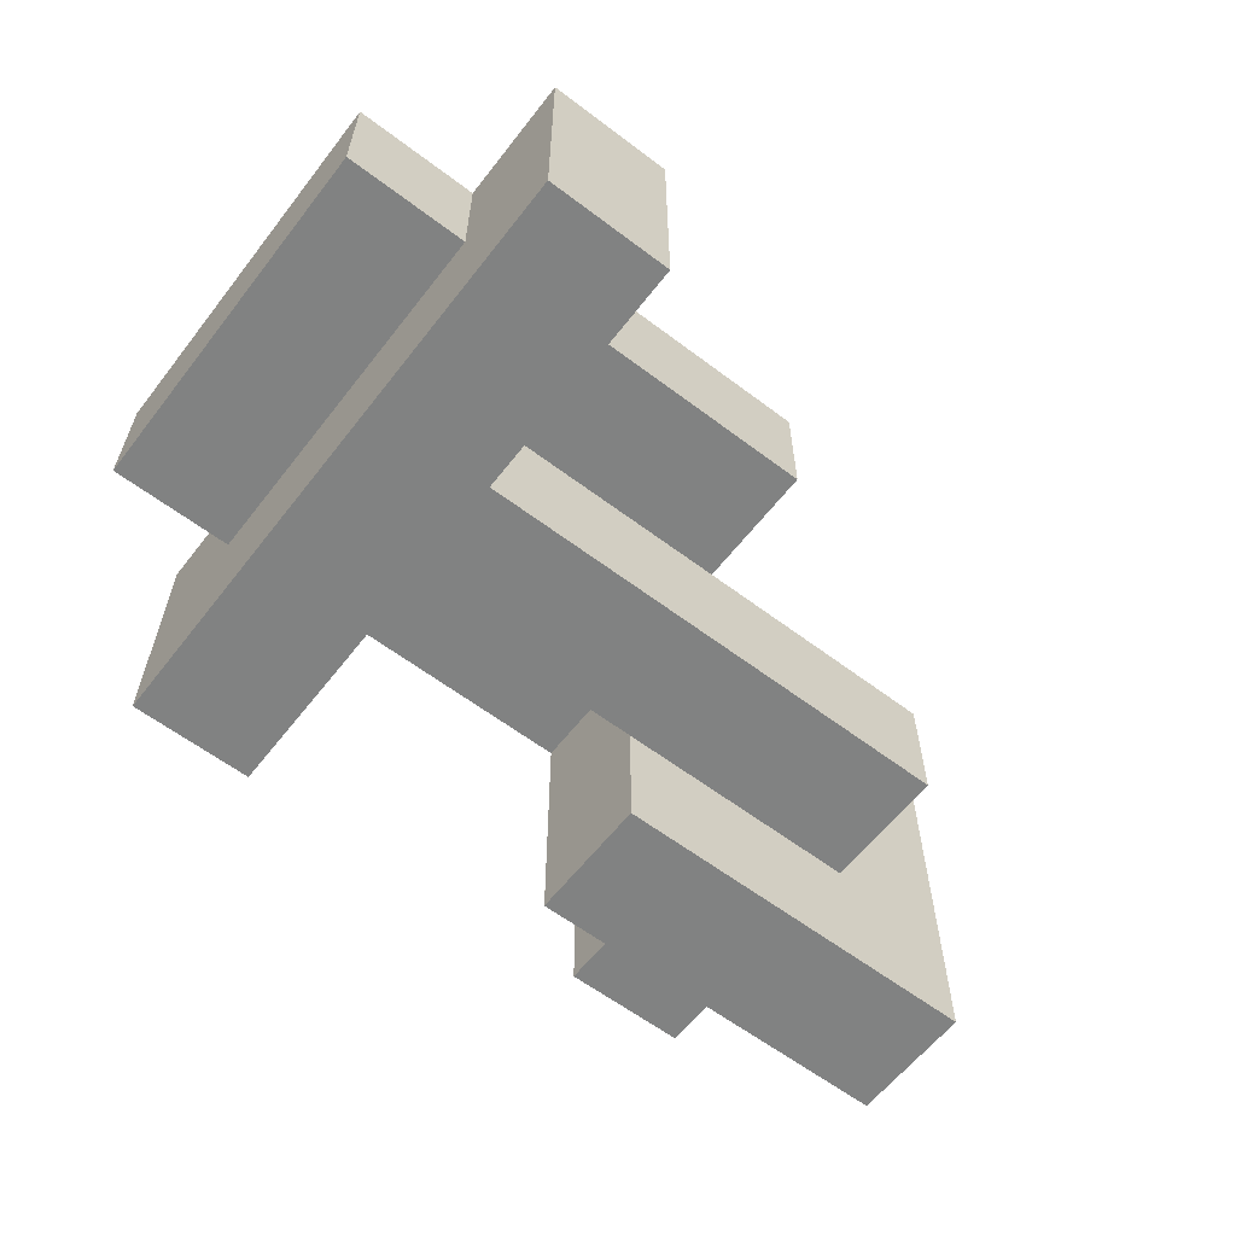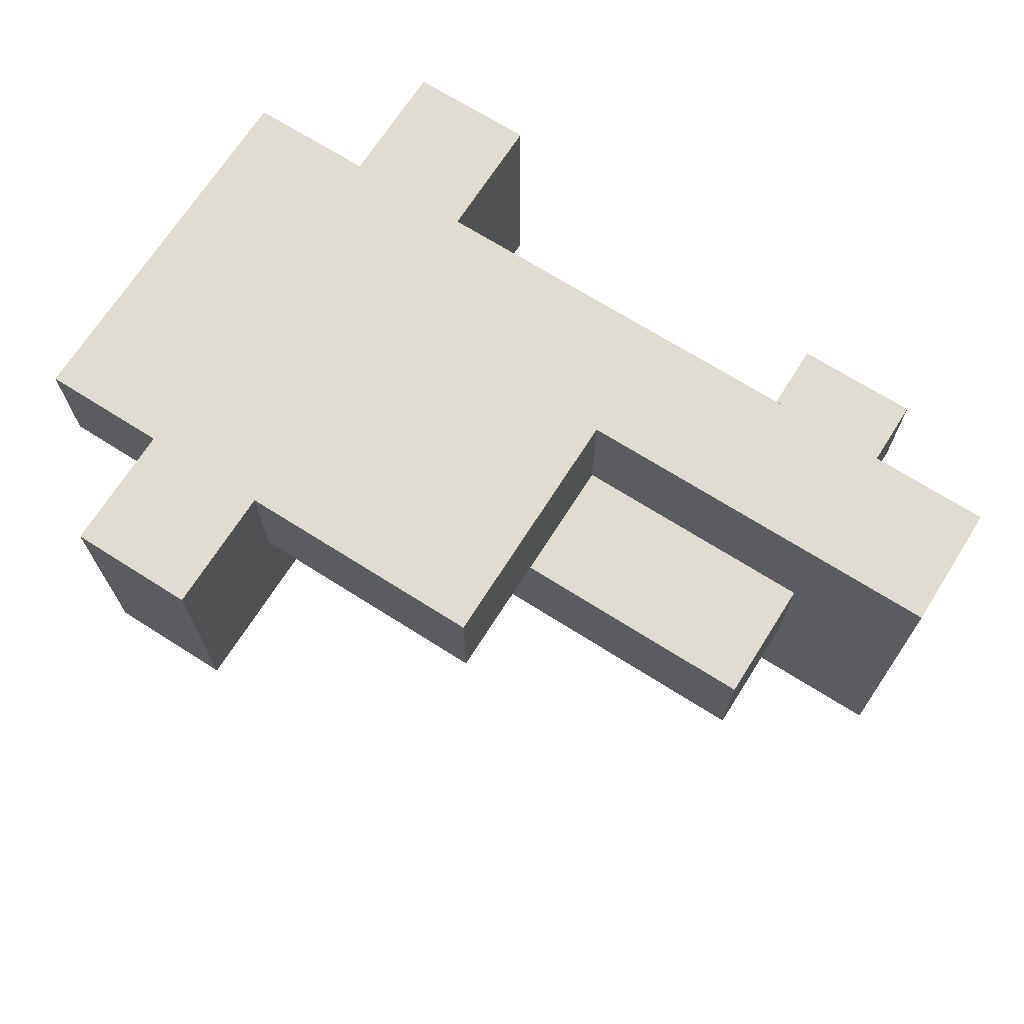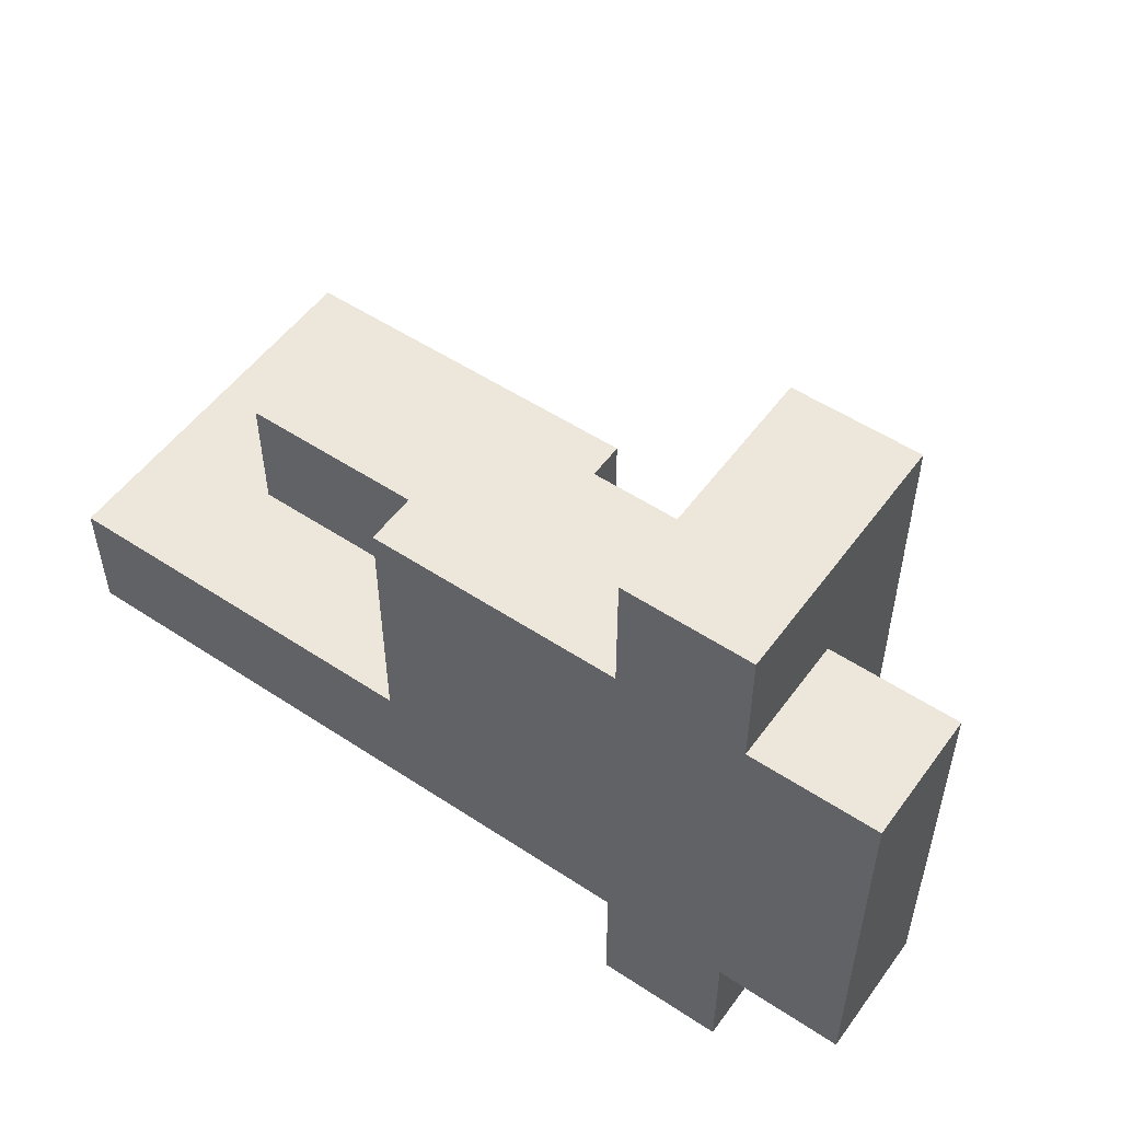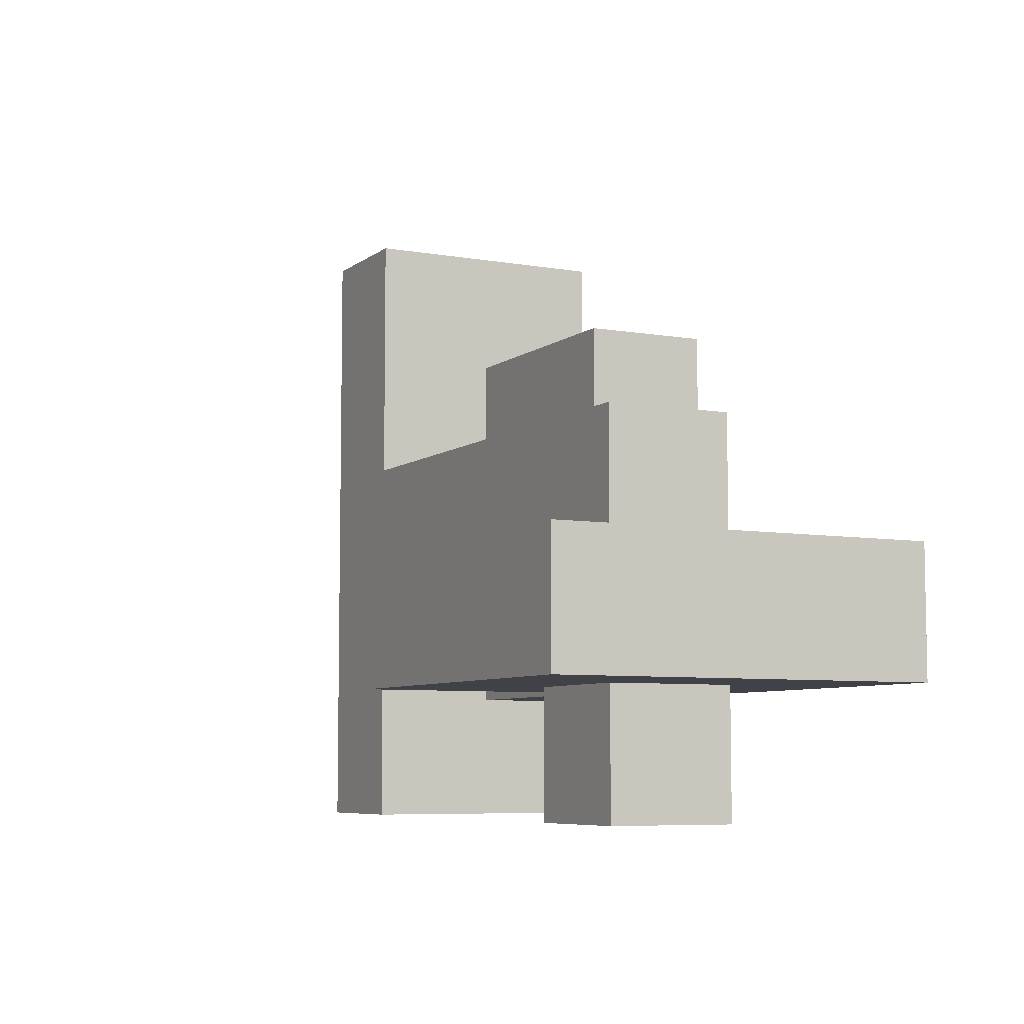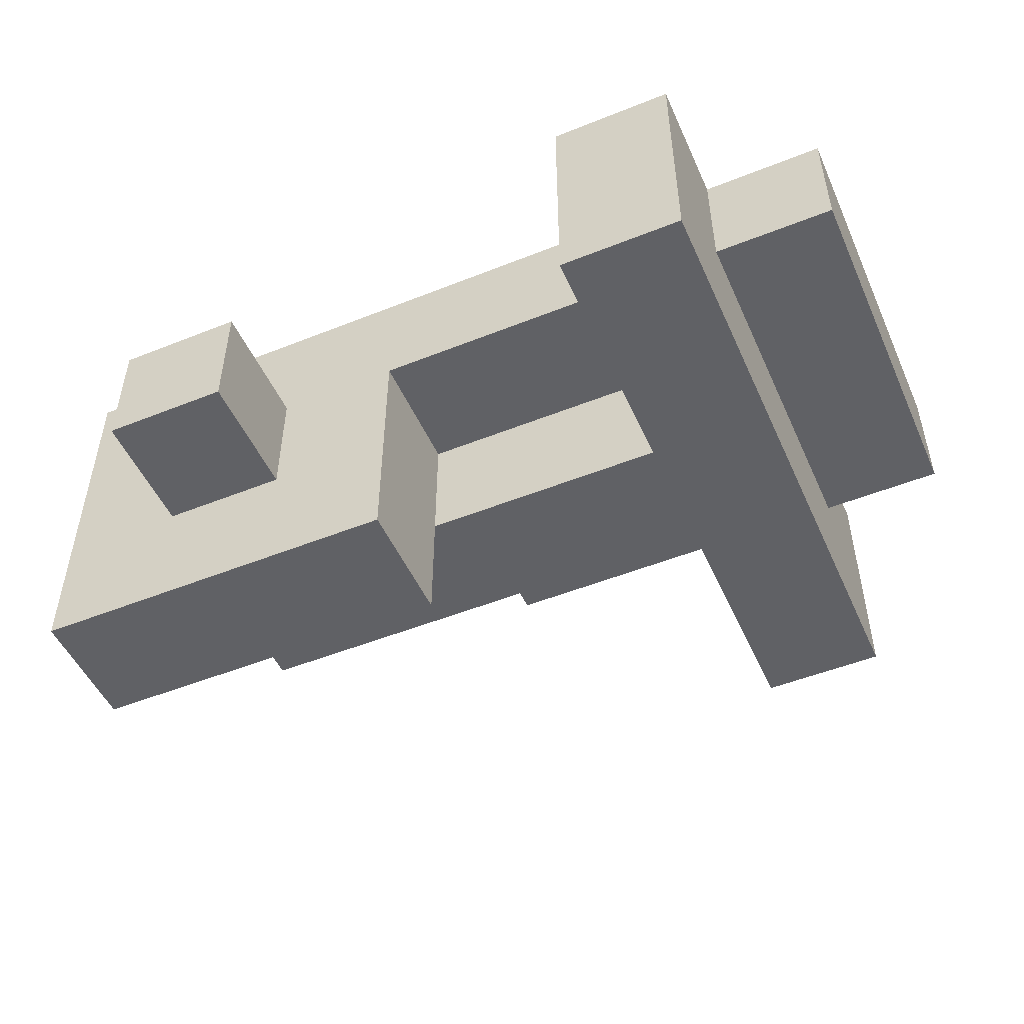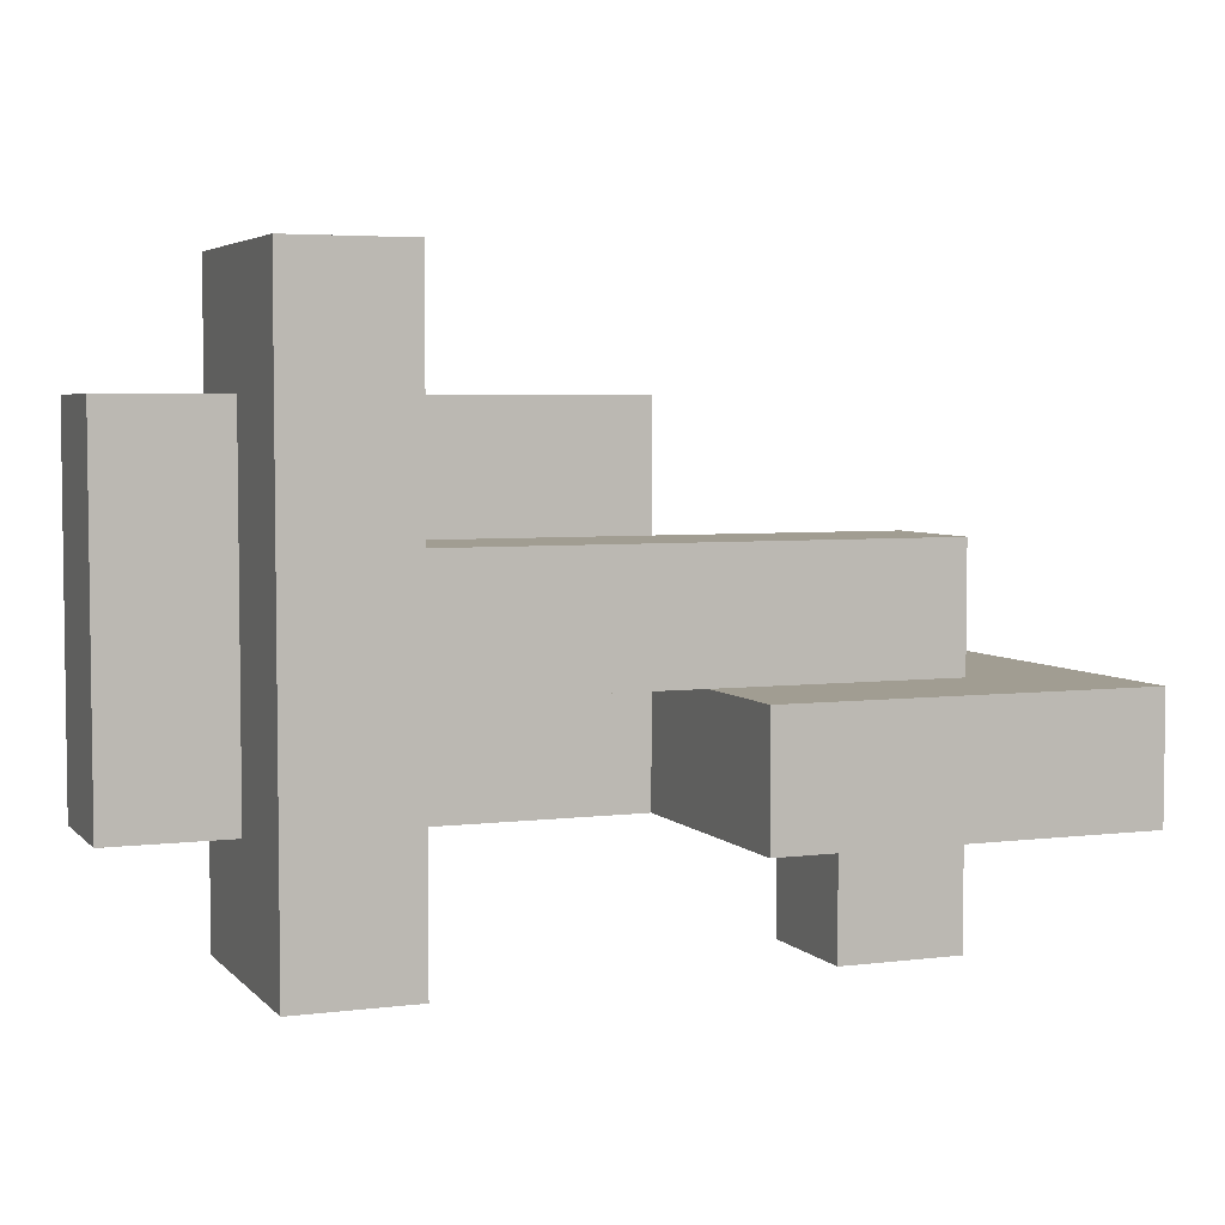
<metadata>
{"format":"obj","ext":"obj","renderer":"f3d","projection":"perspective","resolution":1024,"background":"white","views":[{"elev":-60.6,"azim":-37.7,"up":"+Y"},{"elev":69.4,"azim":32.4,"up":"+Y"},{"elev":53.0,"azim":-144.7,"up":"+Z"},{"elev":-6.8,"azim":63.0,"up":"+Z"},{"elev":-50.2,"azim":-156.3,"up":"+Y"},{"elev":4.6,"azim":-21.7,"up":"+Z"}]}
</metadata>
<code>
o
v -9.8 0.4 0.3
v -9.9 0.4 0.3
v -9.8 0.5 0.3
v -9.9 0.5 0.3
v -9.8 0.6 0.3
v -9.9 0.6 0.3
v -9.6 0.5 0.2
v -9.8 0.5 0.2
v -9.9 0.5 0.2
v -10 0.5 0.2
v -9.6 0.6 0.2
v -9.8 0.6 0.2
v -9.9 0.6 0.2
v -10 0.6 0.2
v -9.4 0.4 0.1
v -9.5 0.4 0.1
v -9.7 0.4 0.1
v -9.8 0.4 0.1
v -9.4 0.5 0.1
v -9.5 0.5 0.1
v -9.6 0.5 0.1
v -9.7 0.5 0.1
v -9.8 0.5 0.1
v -9.3 0.3 0
v -9.6 0.3 0
v -9.4 0.4 0
v -9.5 0.4 0
v -9.6 0.4 0
v -9.4 0.5 0
v -9.5 0.5 0
v -9.6 0.5 0
v -9.3 0.6 0
v -9.6 0.6 0
v -9.6 0.4 0
v -9.7 0.4 0
v -9.8 0.4 0
v -9.6 0.5 0
v -9.7 0.5 0
v -9.8 0.5 0
v -9.3 0.3 -0.1
v -9.6 0.3 -0.1
v -9.4 0.4 -0.1
v -9.5 0.4 -0.1
v -9.6 0.4 -0.1
v -9.4 0.5 -0.1
v -9.5 0.5 -0.1
v -9.6 0.5 -0.1
v -9.8 0.5 -0.1
v -9.9 0.5 -0.1
v -10 0.5 -0.1
v -9.3 0.6 -0.1
v -9.6 0.6 -0.1
v -9.8 0.6 -0.1
v -9.9 0.6 -0.1
v -10 0.6 -0.1
v -9.4 0.4 -0.2
v -9.5 0.4 -0.2
v -9.8 0.4 -0.2
v -9.9 0.4 -0.2
v -9.4 0.5 -0.2
v -9.5 0.5 -0.2
v -9.8 0.5 -0.2
v -9.9 0.5 -0.2
v -9.8 0.6 -0.2
v -9.9 0.6 -0.2
v -9.3 0.3 0
v -9.3 0.6 0
v -9.3 0.3 -0.1
v -9.3 0.6 -0.1
v -9.4 0.4 0.1
v -9.4 0.5 0.1
v -9.4 0.4 0
v -9.4 0.5 0
v -9.4 0.4 -0.1
v -9.4 0.5 -0.1
v -9.4 0.4 -0.2
v -9.4 0.5 -0.2
v -9.6 0.5 0.2
v -9.6 0.6 0.2
v -9.6 0.5 0.1
v -9.6 0.5 0
v -9.6 0.6 0
v -9.8 0.4 0.3
v -9.8 0.5 0.3
v -9.8 0.6 0.3
v -9.8 0.5 0.2
v -9.8 0.6 0.2
v -9.8 0.4 0.1
v -9.8 0.5 0.1
v -9.8 0.4 0
v -9.8 0.5 0
v -9.8 0.4 -0.1
v -9.8 0.5 -0.1
v -9.8 0.6 -0.1
v -9.8 0.4 -0.2
v -9.8 0.5 -0.2
v -9.8 0.6 -0.2
v -9.5 0.4 -0.1
v -9.5 0.5 -0.1
v -9.5 0.4 -0.2
v -9.5 0.5 -0.2
v -9.6 0.3 0
v -9.6 0.4 0
v -9.6 0.5 0
v -9.6 0.3 -0.1
v -9.6 0.4 -0.1
v -9.6 0.5 -0.1
v -9.9 0.4 0.3
v -9.9 0.5 0.3
v -9.9 0.6 0.3
v -9.9 0.5 0.2
v -9.9 0.6 0.2
v -9.9 0.4 0.1
v -9.9 0.5 0.1
v -9.9 0.4 -0.1
v -9.9 0.5 -0.1
v -9.9 0.6 -0.1
v -9.9 0.4 -0.2
v -9.9 0.5 -0.2
v -9.9 0.6 -0.2
v -10 0.5 0.2
v -10 0.6 0.2
v -10 0.5 -0.1
v -10 0.6 -0.1
v -9.3 0.3 0
v -9.3 0.3 -0.1
v -9.6 0.3 0
v -9.6 0.3 -0.1
v -9.4 0.4 0.1
v -9.4 0.4 0
v -9.4 0.4 -0.1
v -9.4 0.4 -0.2
v -9.5 0.4 0.1
v -9.5 0.4 0
v -9.5 0.4 -0.1
v -9.5 0.4 -0.2
v -9.6 0.4 0
v -9.7 0.4 0.1
v -9.7 0.4 0
v -9.8 0.4 0.3
v -9.8 0.4 0.1
v -9.8 0.4 0
v -9.8 0.4 -0.1
v -9.8 0.4 -0.2
v -9.9 0.4 0.3
v -9.9 0.4 0.1
v -9.9 0.4 -0.1
v -9.9 0.4 -0.2
v -9.6 0.5 0.2
v -9.6 0.5 0.1
v -9.6 0.5 0
v -9.6 0.5 -0.1
v -9.7 0.5 0.1
v -9.7 0.5 0
v -9.8 0.5 0.2
v -9.8 0.5 0.1
v -9.8 0.5 0
v -9.8 0.5 -0.1
v -9.9 0.5 0.2
v -9.9 0.5 0.1
v -9.9 0.5 -0.1
v -10 0.5 0.2
v -10 0.5 -0.1
v -9.4 0.5 0.1
v -9.4 0.5 0
v -9.4 0.5 -0.1
v -9.4 0.5 -0.2
v -9.5 0.5 0.1
v -9.5 0.5 0
v -9.5 0.5 -0.1
v -9.5 0.5 -0.2
v -9.6 0.5 0.1
v -9.6 0.5 0
v -9.3 0.6 0
v -9.3 0.6 -0.1
v -9.6 0.6 0.2
v -9.6 0.6 0
v -9.6 0.6 -0.1
v -9.8 0.6 0.3
v -9.8 0.6 0.2
v -9.8 0.6 -0.1
v -9.8 0.6 -0.2
v -9.9 0.6 0.3
v -9.9 0.6 0.2
v -9.9 0.6 -0.1
v -9.9 0.6 -0.2
v -10 0.6 0.2
v -10 0.6 -0.1
f 3 2 1
f 4 2 3
f 5 4 3
f 6 4 5
f 11 8 7
f 12 8 11
f 13 10 9
f 14 10 13
f 19 16 15
f 20 17 16
f 20 16 19
f 21 17 20
f 22 18 17
f 22 17 21
f 23 18 22
f 26 25 24
f 27 25 26
f 28 25 27
f 29 26 24
f 32 29 24
f 32 31 30
f 32 30 29
f 33 31 32
f 34 35 37
f 35 36 38
f 37 35 38
f 38 36 39
f 40 41 42
f 42 41 43
f 43 41 44
f 40 42 45
f 43 44 46
f 46 44 47
f 46 47 51
f 40 45 51
f 45 46 51
f 47 48 52
f 51 47 52
f 52 48 53
f 49 50 54
f 54 50 55
f 56 57 60
f 60 57 61
f 58 59 62
f 62 59 63
f 62 63 64
f 64 63 65
f 68 67 66
f 69 67 68
f 72 71 70
f 73 71 72
f 76 75 74
f 77 75 76
f 80 79 78
f 81 79 80
f 82 79 81
f 86 84 83
f 86 85 84
f 87 85 86
f 88 86 83
f 89 86 88
f 92 91 90
f 93 91 92
f 95 93 92
f 96 94 93
f 96 93 95
f 97 94 96
f 98 99 100
f 100 99 101
f 102 103 105
f 103 104 106
f 105 103 106
f 106 104 107
f 108 109 111
f 109 110 111
f 111 110 112
f 108 111 113
f 113 111 114
f 113 114 115
f 115 114 116
f 115 116 118
f 116 117 119
f 118 116 119
f 119 117 120
f 121 122 123
f 123 122 124
f 127 126 125
f 128 126 127
f 133 130 129
f 134 130 133
f 135 132 131
f 136 132 135
f 137 134 133
f 138 137 133
f 139 137 138
f 141 139 138
f 142 139 141
f 145 141 140
f 146 142 141
f 146 141 145
f 146 143 142
f 147 144 143
f 147 143 146
f 148 144 147
f 153 150 149
f 154 152 151
f 155 153 149
f 156 153 155
f 157 152 154
f 158 152 157
f 162 160 159
f 162 161 160
f 163 161 162
f 164 165 168
f 168 165 169
f 166 167 170
f 170 167 171
f 168 169 172
f 172 169 173
f 174 175 177
f 177 175 178
f 176 177 180
f 177 178 180
f 180 178 181
f 180 181 183
f 181 182 183
f 179 180 183
f 183 182 184
f 184 182 185
f 185 182 186
f 184 185 187
f 187 185 188

</code>
